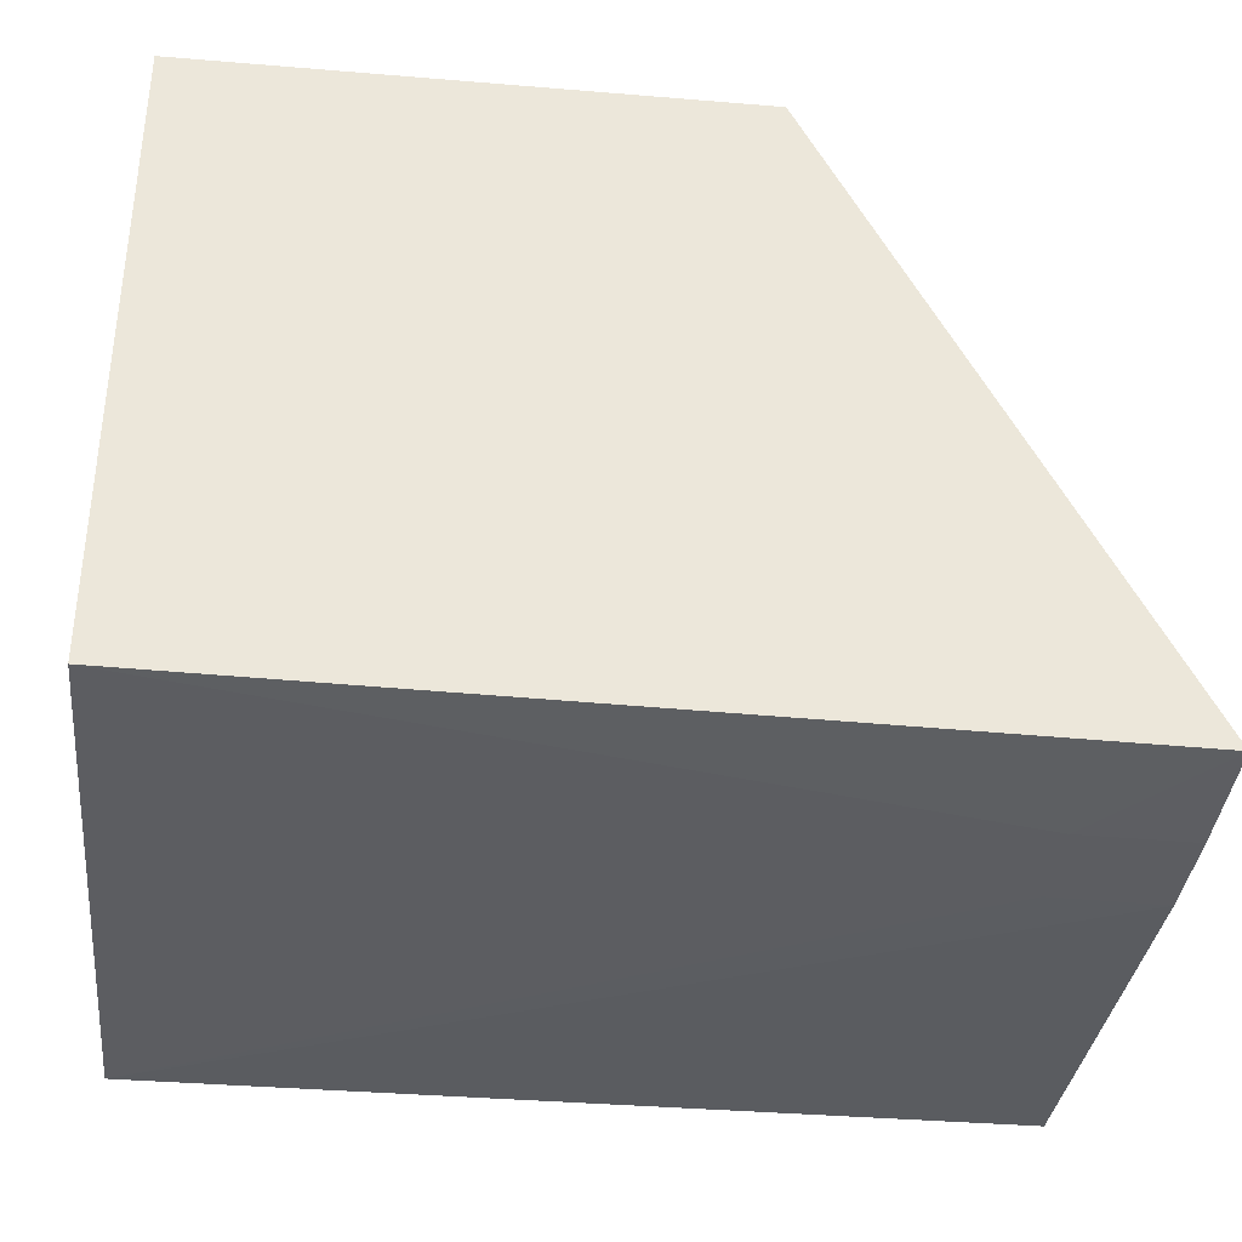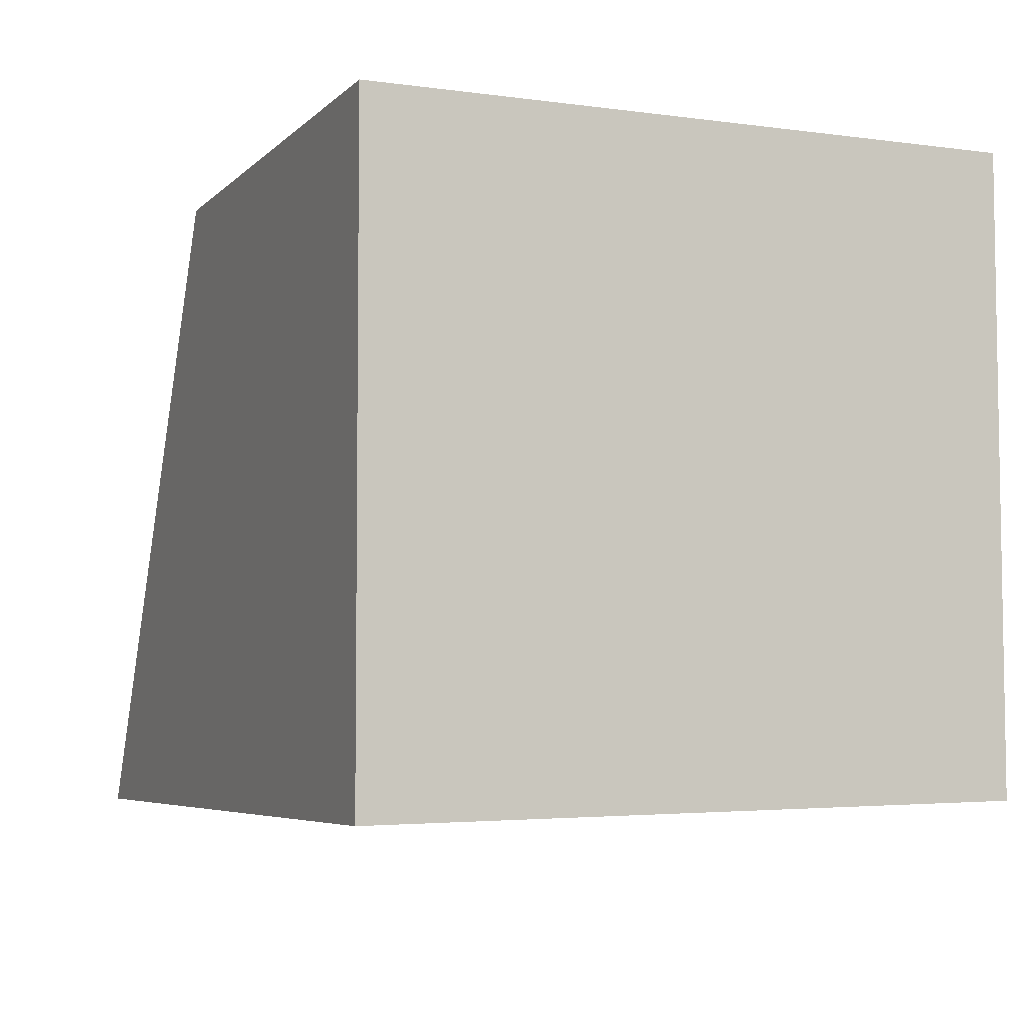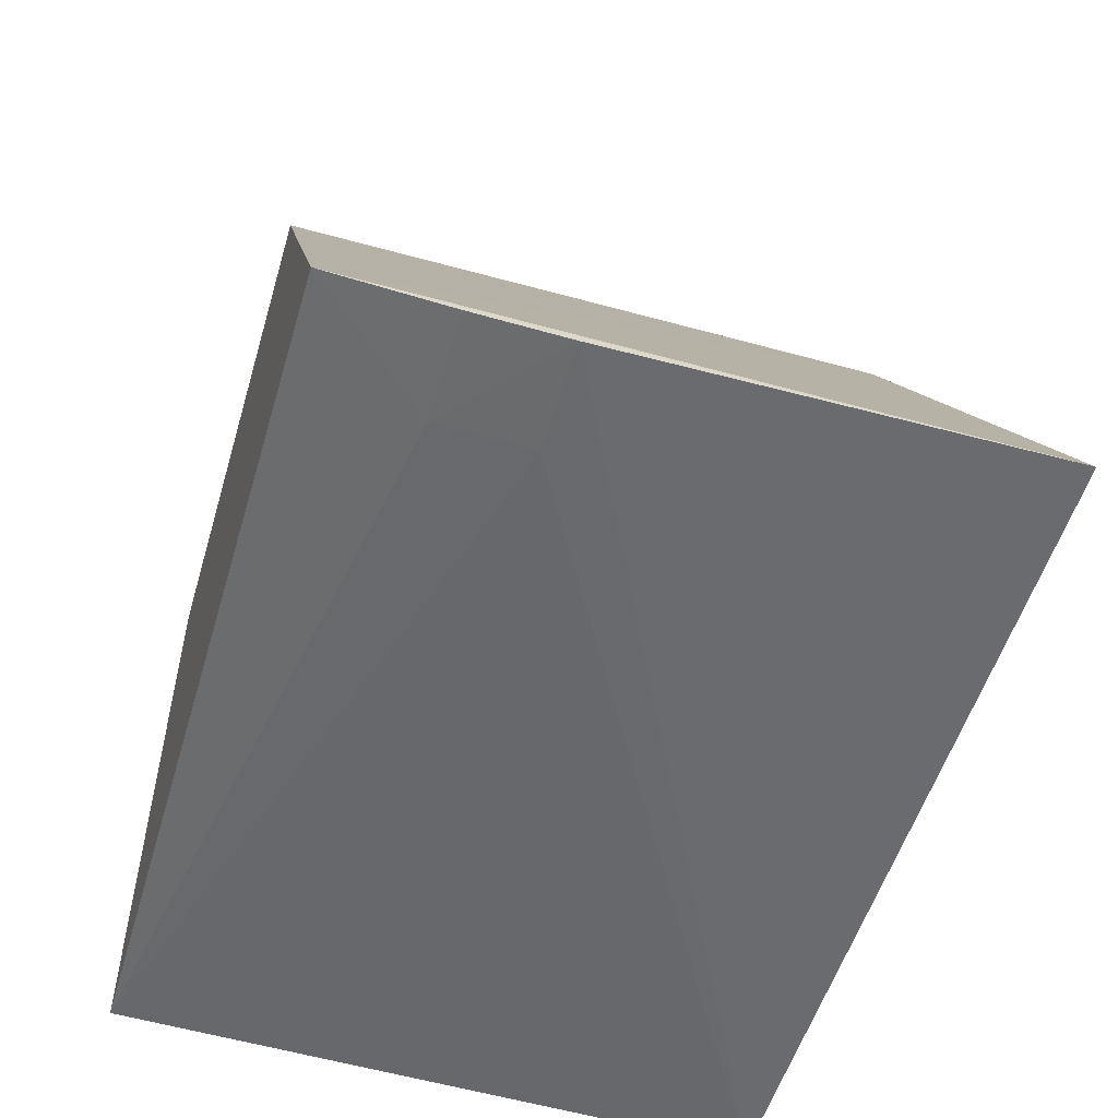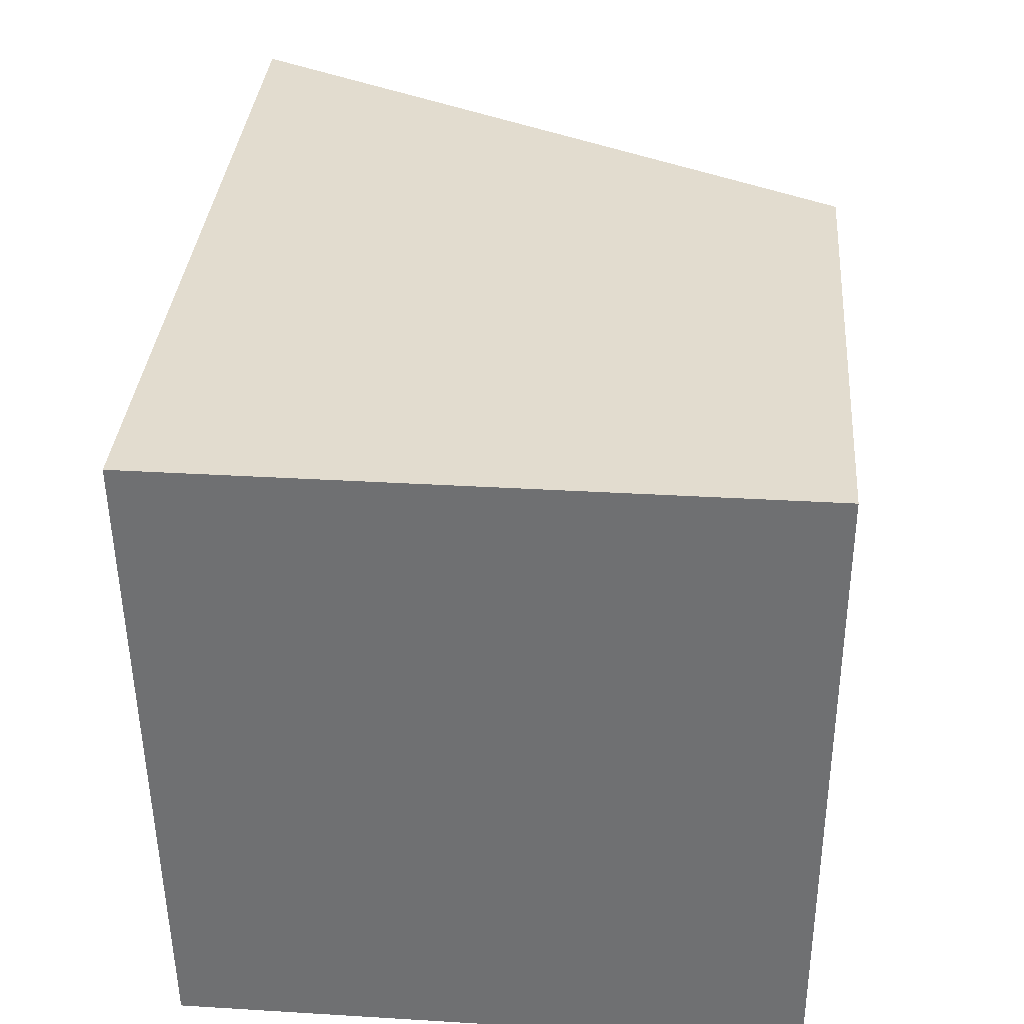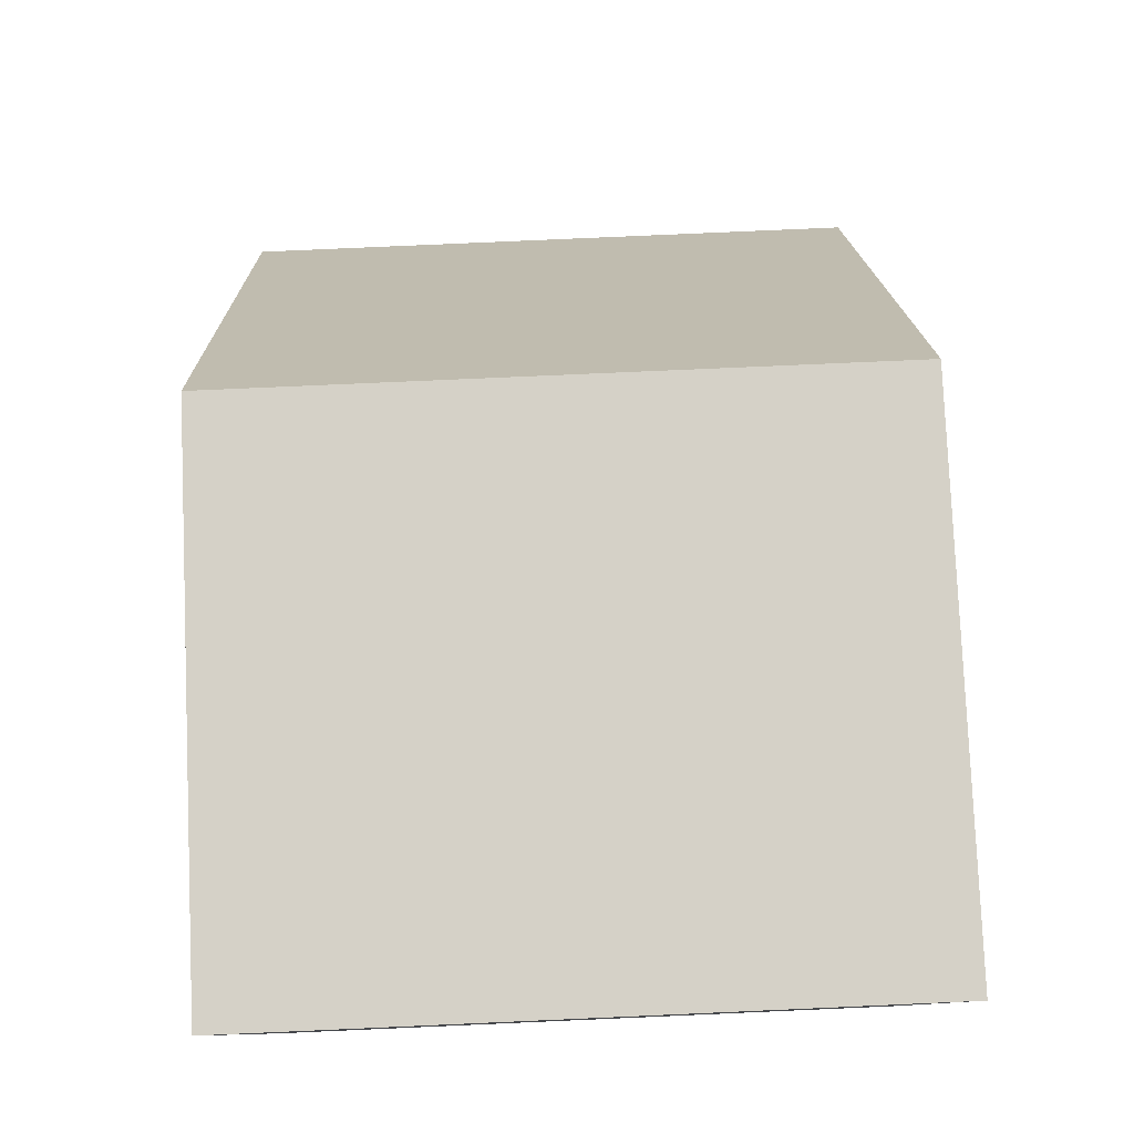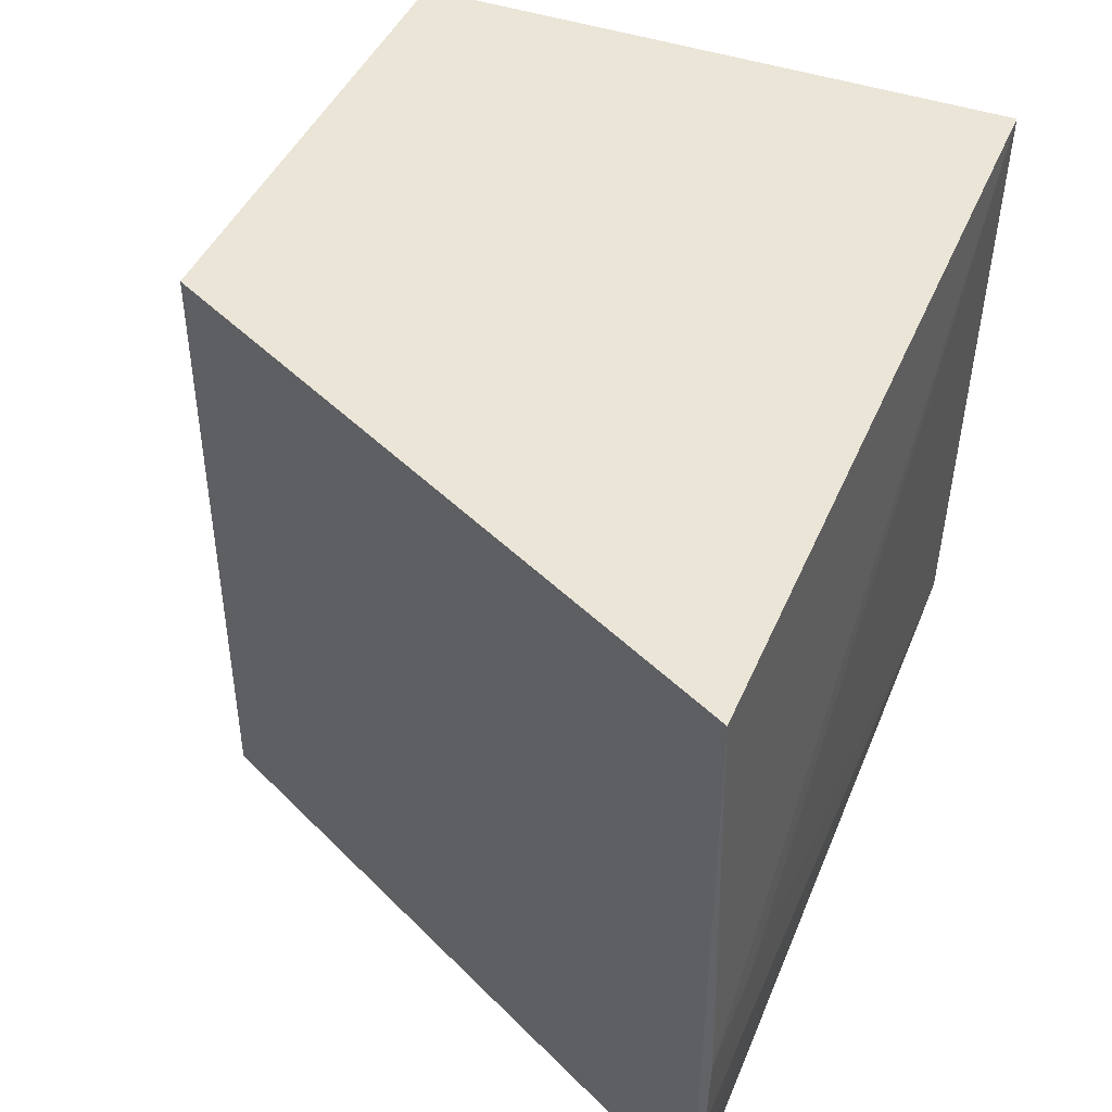
<metadata>
{"format":"obj","ext":"obj","renderer":"f3d","projection":"perspective","resolution":1024,"background":"white","views":[{"elev":-35.3,"azim":-6.3,"up":"+Z"},{"elev":-5.4,"azim":-112.8,"up":"+Z"},{"elev":-53.7,"azim":73.6,"up":"+Z"},{"elev":34.6,"azim":-85.3,"up":"+Y"},{"elev":79.7,"azim":-92.5,"up":"+Z"},{"elev":44.0,"azim":112.2,"up":"+Y"}]}
</metadata>
<code>
v -0.1134 0.03832 0.03976
v -0.09504 0.001588 0.003703
v -0.09502 0.03834 0.003596
v -0.1441 0.0383 0.003726
v -0.144 0.001595 0.03976
v -0.09496 0.01366 0.003082
v -0.144 0.03832 0.03976
v -0.1134 0.001595 0.03976
v -0.144 0.001589 0.004457
v -0.1011 0.008375 0.003296
v -0.09499 0.008369 0.003243
v -0.1011 0.01366 0.003161
f 1 2 3
f 6 3 2
f 6 4 3
f 7 1 3
f 7 3 4
f 7 5 1
f 7 4 5
f 8 5 2
f 8 2 1
f 8 1 5
f 9 5 4
f 9 2 5
f 10 2 9
f 11 10 6
f 11 6 2
f 11 2 10
f 12 10 9
f 12 9 4
f 12 4 6
f 12 6 10

</code>
